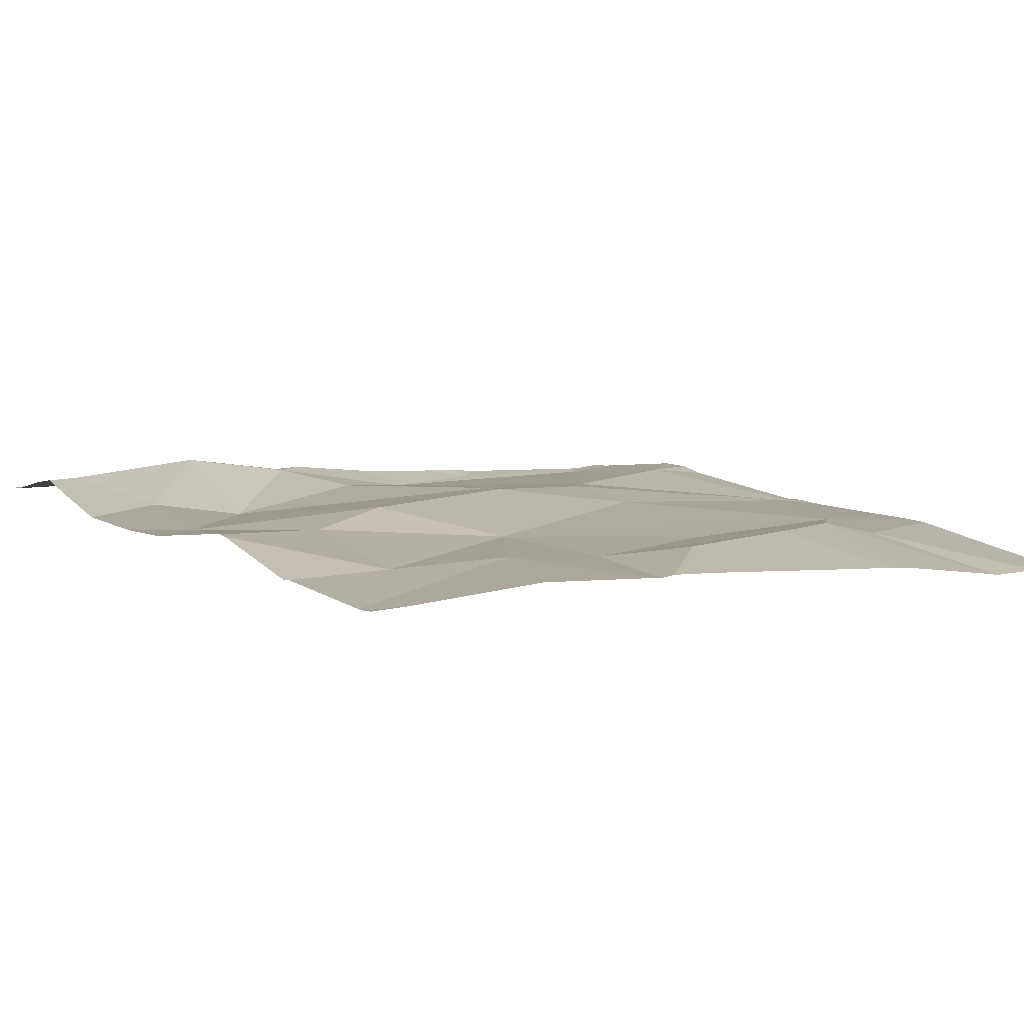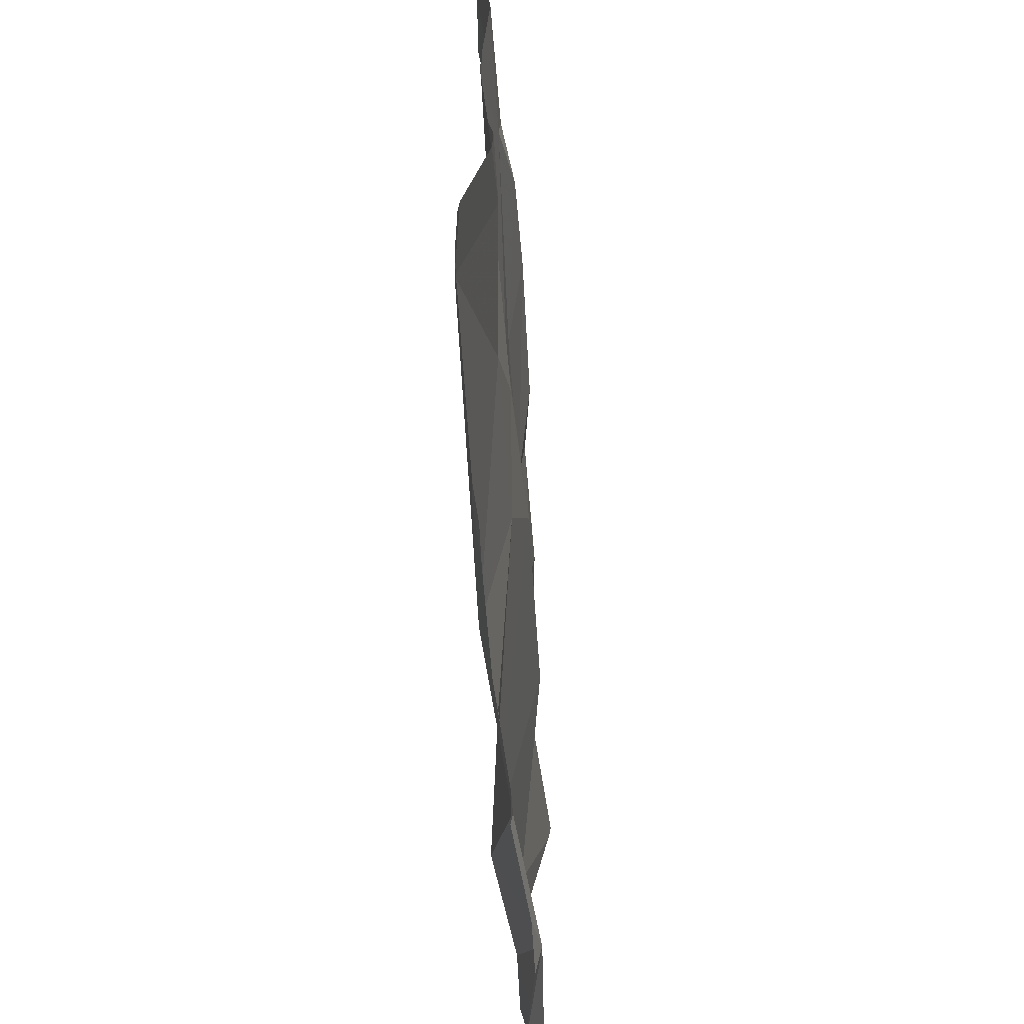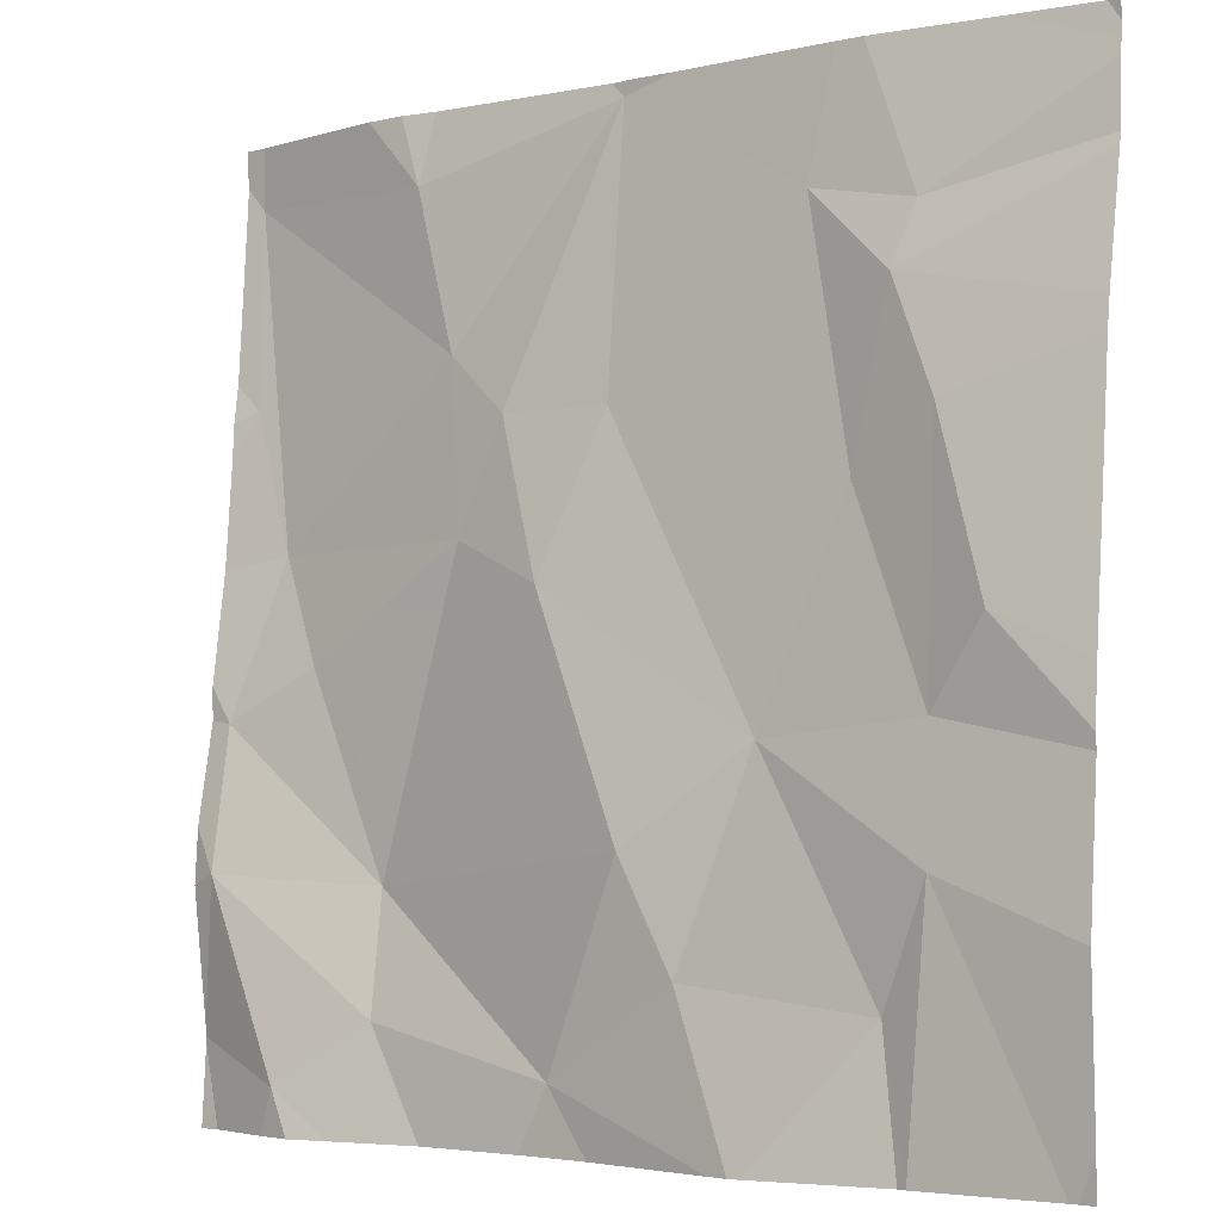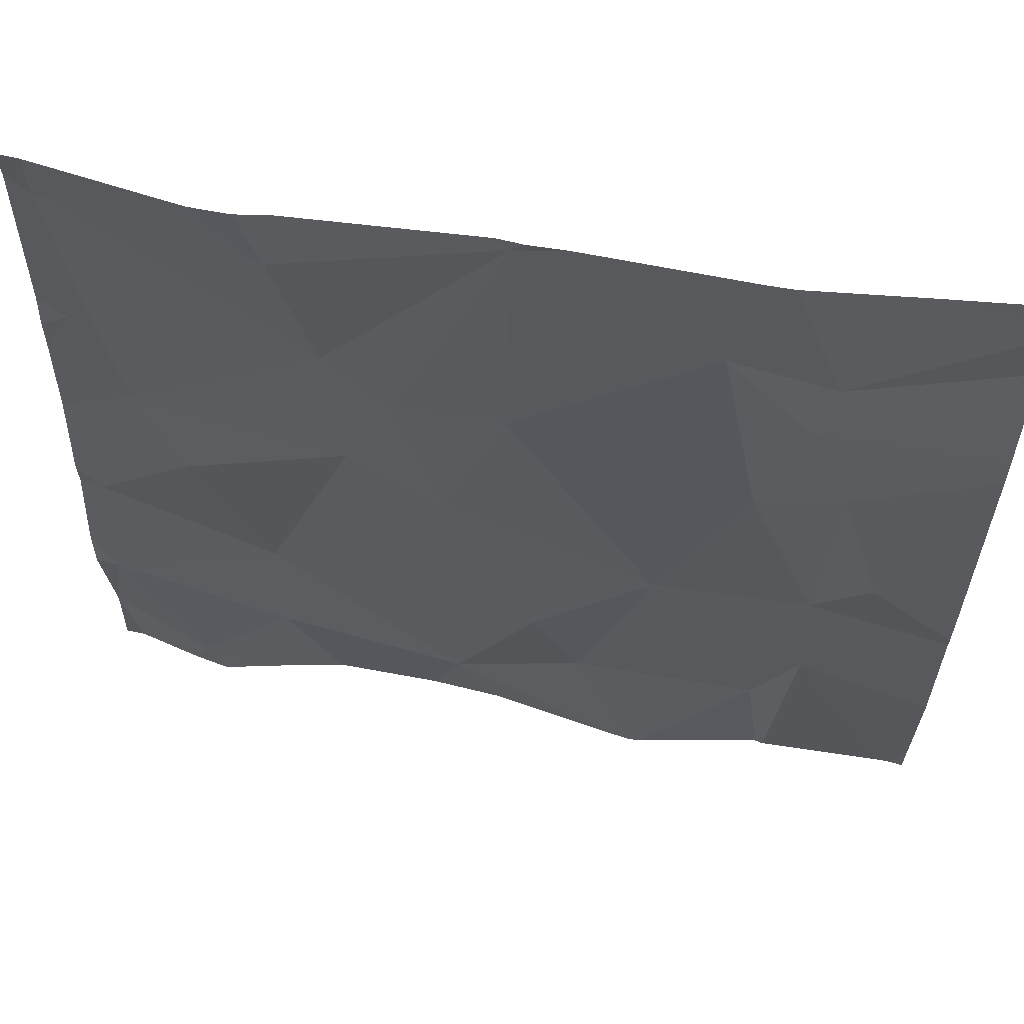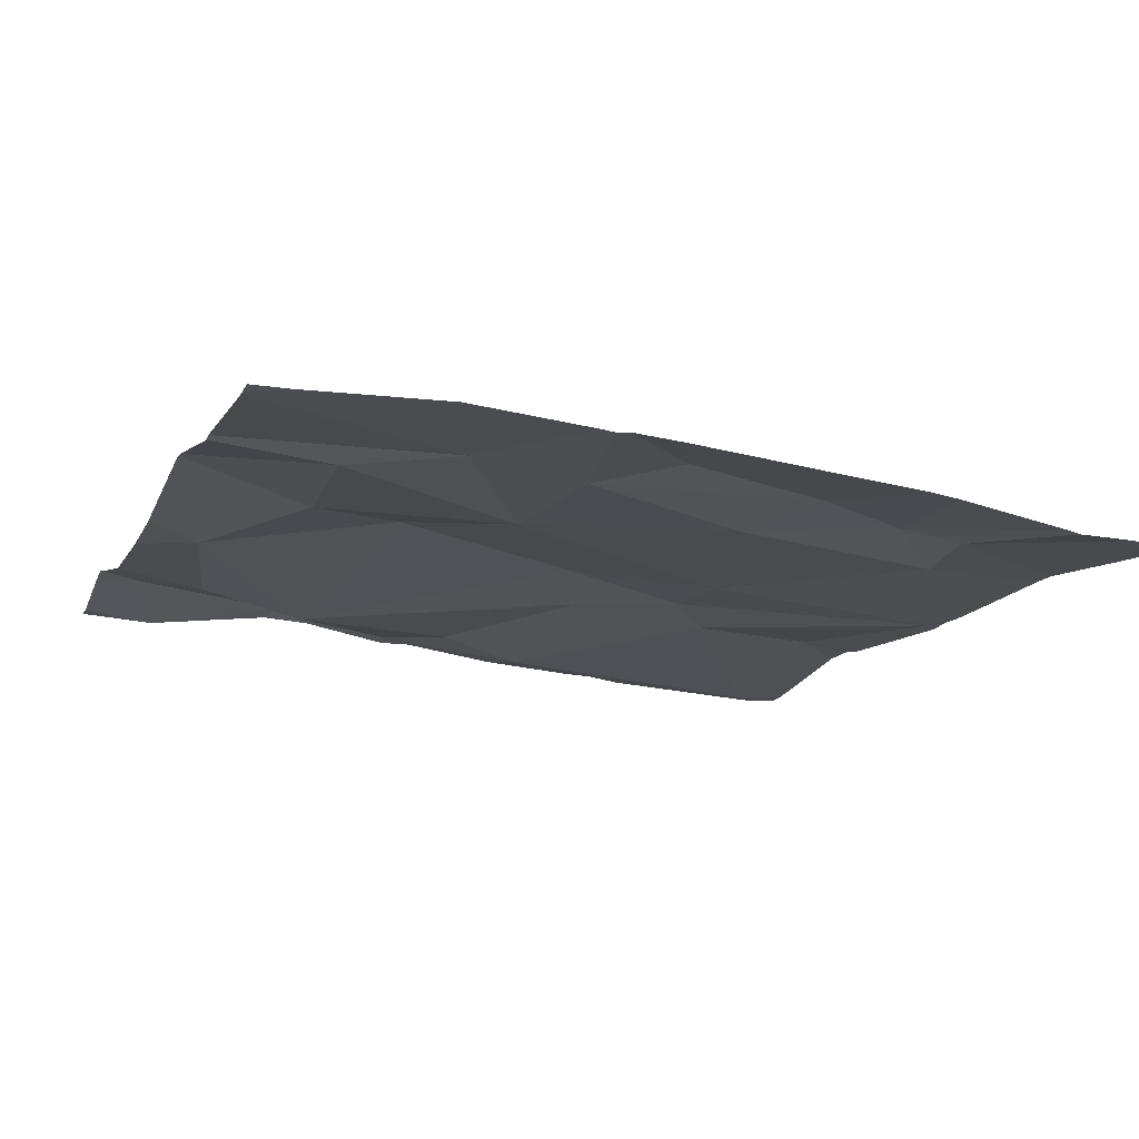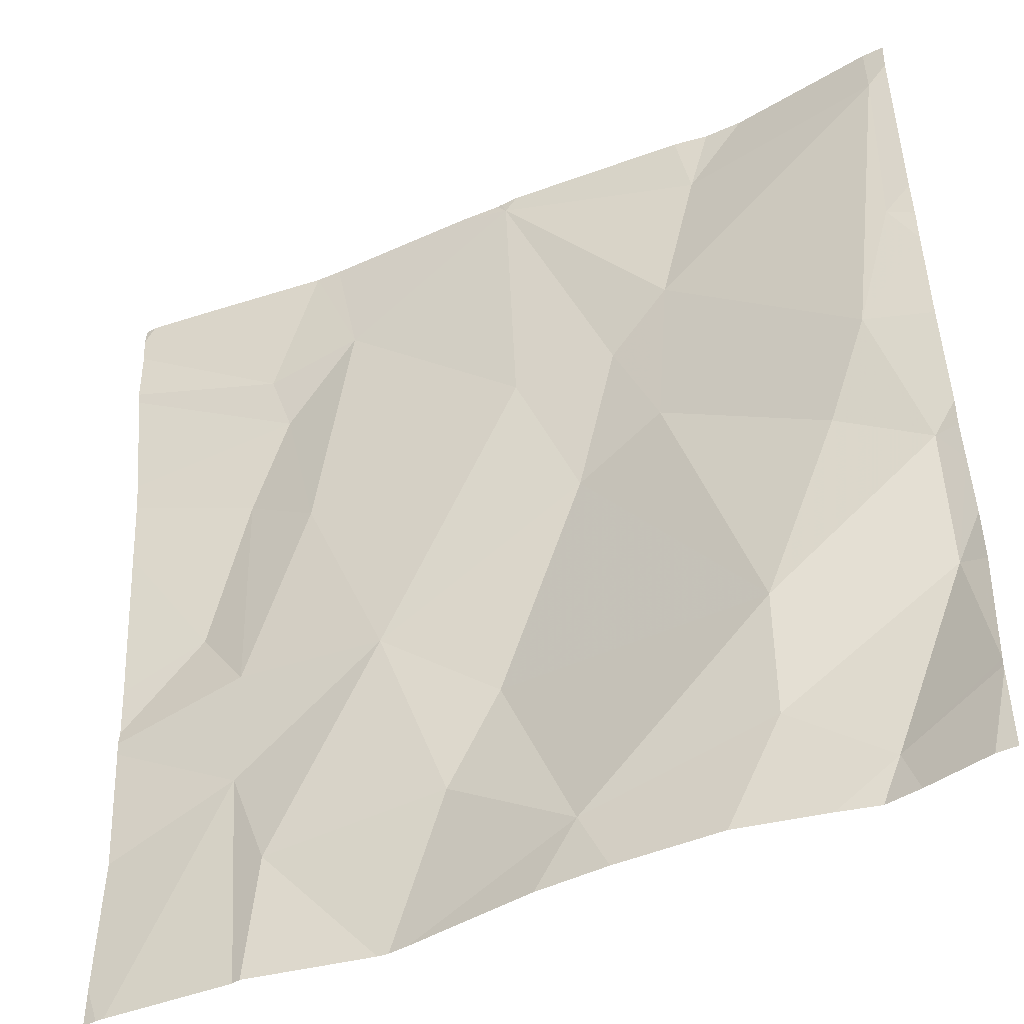
<metadata>
{"format":"obj","ext":"obj","renderer":"f3d","projection":"perspective","resolution":1024,"background":"white","views":[{"elev":10.1,"azim":56.4,"up":"+Z"},{"elev":24.3,"azim":-89.8,"up":"+Y"},{"elev":-3.9,"azim":36.3,"up":"+Y"},{"elev":63.9,"azim":9.9,"up":"+Y"},{"elev":-13.4,"azim":69.9,"up":"+Z"},{"elev":-44.5,"azim":-153.8,"up":"+Y"}]}
</metadata>
<code>
v -79.59 306.5 500.7
v -79.26 306.5 500.6
v -79.7 307.4 500.6
v -78.77 307.1 500.6
v -79.65 307.1 500.6
v -78.77 306.9 500.6
v -79.69 307.2 500.6
v -79.31 307 500.6
v -79.42 307.1 500.6
v -79.37 307.2 500.6
v -79.43 307.3 500.6
v -79.25 307.5 500.6
v -78.91 307.2 500.6
v -78.96 307.3 500.6
v -79.63 306.5 500.6
v -79.25 307.2 500.6
v -79.16 306.7 500.6
v -79.09 306.9 500.6
v -78.96 306.7 500.6
v -78.77 307.2 500.6
v -78.77 307.2 500.6
v -78.77 306.9 500.6
v -78.77 306.9 500.6
v -79.31 306.6 500.6
v -79.52 306.8 500.6
v -79.22 306.8 500.6
v -79.05 307.4 500.6
v -78.94 307.3 500.6
v -79.69 306.8 500.6
v -79.61 306.6 500.6
v -79.46 307.5 500.6
v -79.24 307.5 500.6
v -79.2 307.5 500.6
v -79 307.5 500.6
v -79.26 307.5 500.6
v -79.03 307.5 500.6
v -79.45 306.5 500.6
v -78.94 306.5 500.6
v -78.79 306.5 500.6
v -78.86 307 500.6
v -78.92 306.9 500.6
v -79.24 307.5 500.6
v -78.91 306.8 500.6
v -79.51 306.6 500.6
v -79.7 306.9 500.6
v -79 307.1 500.6
v -78.77 306.6 500.6
v -78.94 306.5 500.6
v -79.6 307 500.6
v -79.47 307.4 500.6
v -79.11 306.5 500.7
v -78.77 307.5 500.6
v -79.72 307.4 500.6
v -79.72 307.2 500.6
v -79.72 307.1 500.6
v -79.72 307.4 500.6
v -79.72 306.6 500.6
v -79.72 306.6 500.6
v -79.72 306.9 500.6
v -79.72 307 500.6
v -79.72 306.9 500.6
v -79.72 306.8 500.6
v -79.7 307.5 500.6
v -79.72 306.6 500.6
v -79.72 306.8 500.6
v -79.72 307.2 500.6
v -79.72 307.2 500.6
v -79.5 307.5 500.6
v -78.77 306.7 500.6
v -78.77 306.9 500.6
v -78.77 307.4 500.6
v -78.77 307.4 500.6
v -78.77 307.4 500.6
v -78.77 307.4 500.6
v -79.34 306.5 500.6
v -79.55 306.5 500.6
v -78.78 306.5 500.6
v -79.09 306.5 500.7
v -79.08 306.5 500.7
v -78.77 306.5 500.6
v -79.7 306.5 500.6
v -79.7 306.5 500.6
v -79.72 306.5 500.6
v -79.54 307.5 500.6
v -79.71 307.5 500.6
v -79.72 307.5 500.6
v -78.78 307.5 500.6
v -78.77 307.5 500.6
v -78.84 307.5 500.6
v -78.89 307.5 500.6
v -78.87 307.5 500.6
f 77 47 39
f 5 7 54
f 9 8 10
f 11 10 12
f 20 13 21
f 10 16 12
f 18 17 19
f 71 28 72
f 25 24 26
f 28 27 14
f 30 29 57
f 18 16 8
f 17 18 26
f 86 53 85
f 25 8 9
f 85 53 63
f 22 41 23
f 41 40 13
f 38 19 48
f 29 30 44
f 76 30 1
f 29 45 61
f 13 46 41
f 44 25 29
f 24 44 37
f 25 44 24
f 37 30 76
f 70 43 69
f 84 50 68
f 19 43 18
f 68 50 31
f 47 43 39
f 75 24 37
f 18 41 46
f 23 43 70
f 16 18 27
f 19 17 78
f 37 44 30
f 69 43 47
f 29 25 45
f 45 5 55
f 45 49 5
f 14 27 46
f 50 12 35
f 7 3 56
f 48 19 79
f 11 9 10
f 73 52 89
f 13 14 46
f 21 40 4
f 72 14 74
f 27 28 34
f 3 7 5
f 33 27 36
f 27 12 16
f 42 12 32
f 8 16 10
f 5 9 11
f 11 3 5
f 25 49 45
f 26 8 25
f 18 46 27
f 49 25 9
f 49 9 5
f 3 11 50
f 36 27 34
f 15 58 81
f 17 26 24
f 8 26 18
f 34 28 71
f 43 41 18
f 63 50 84
f 34 71 90
f 12 50 11
f 17 24 51
f 53 3 63
f 39 43 38
f 4 40 6
f 23 41 43
f 54 7 67
f 55 5 54
f 38 43 19
f 56 3 53
f 6 40 22
f 57 29 65
f 58 30 57
f 22 40 41
f 59 45 60
f 15 30 58
f 21 13 40
f 60 45 55
f 33 12 27
f 61 45 59
f 62 29 61
f 20 14 13
f 81 64 82
f 65 29 62
f 66 7 56
f 67 7 66
f 1 30 15
f 2 24 75
f 32 12 33
f 72 28 14
f 90 73 91
f 51 24 2
f 74 14 20
f 31 50 35
f 78 17 51
f 79 19 78
f 35 12 42
f 80 47 77
f 81 58 64
f 63 3 50
f 82 64 83
f 87 52 88
f 89 52 87
f 90 71 73
f 91 73 89

</code>
